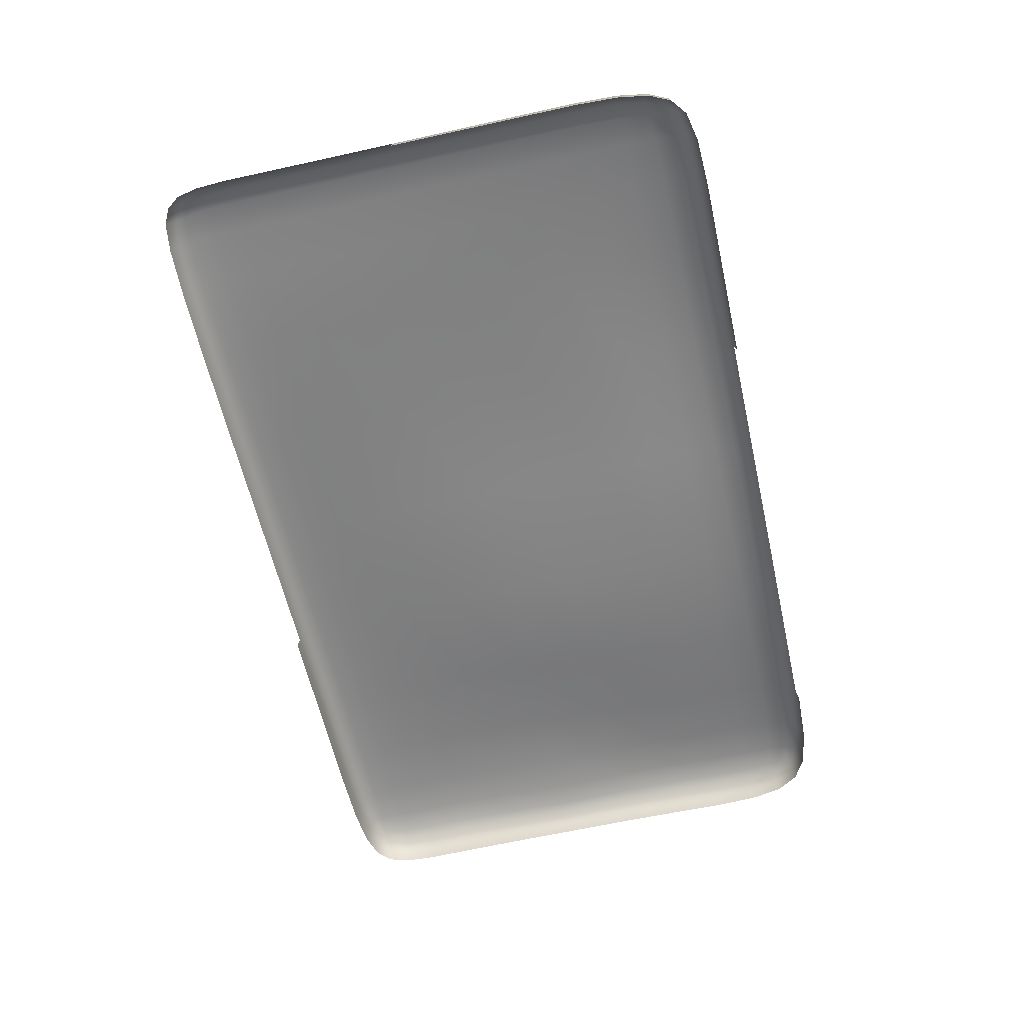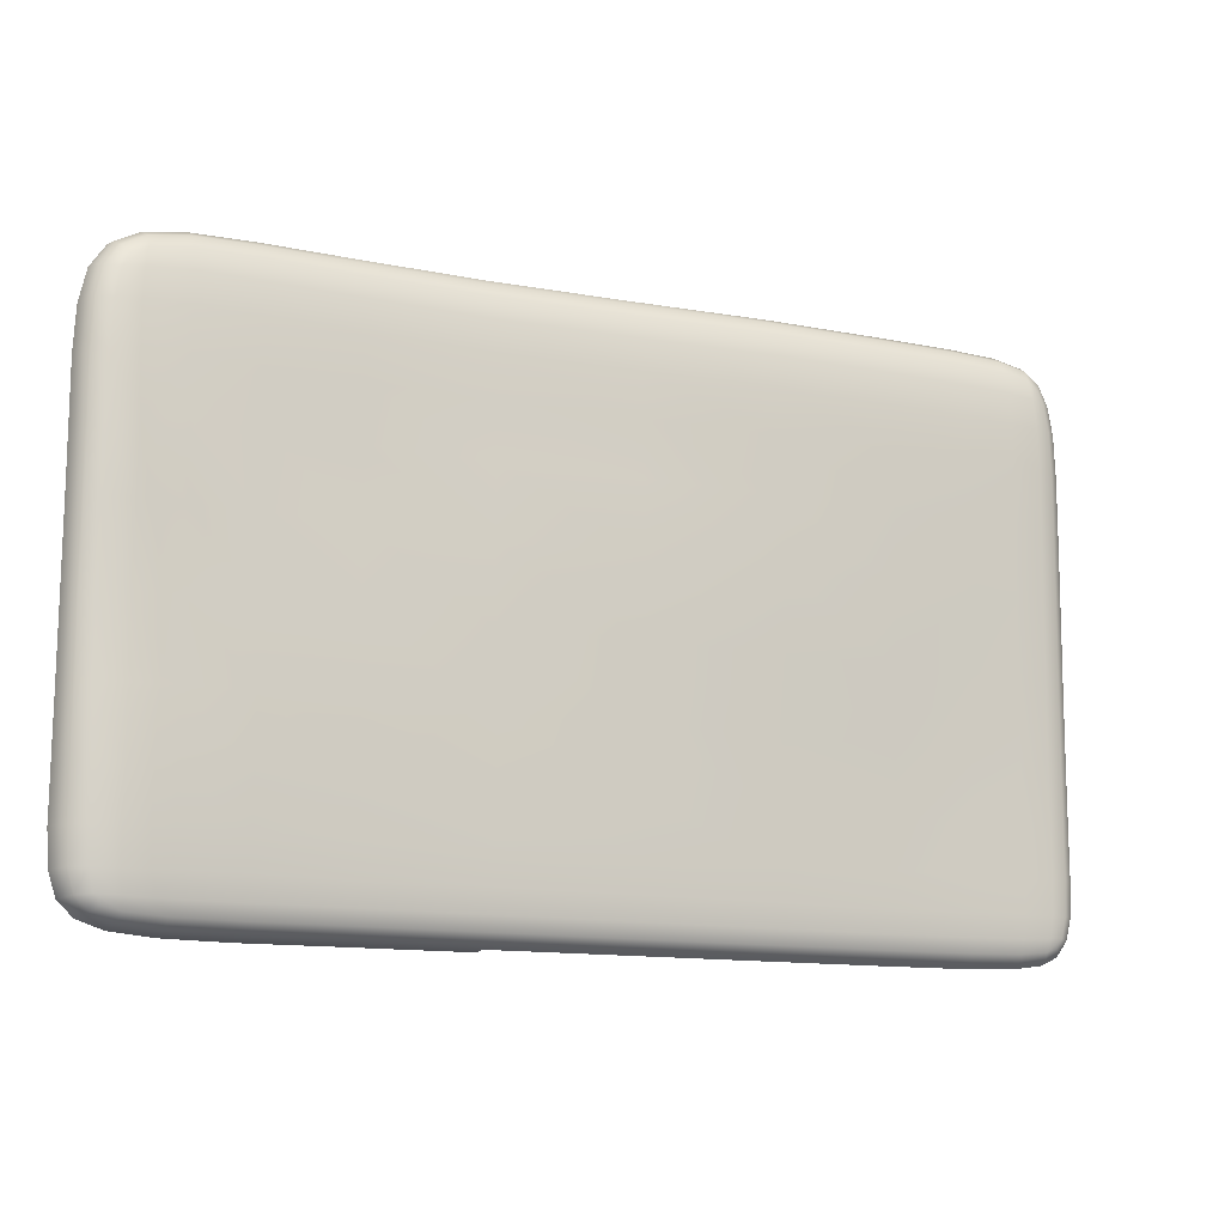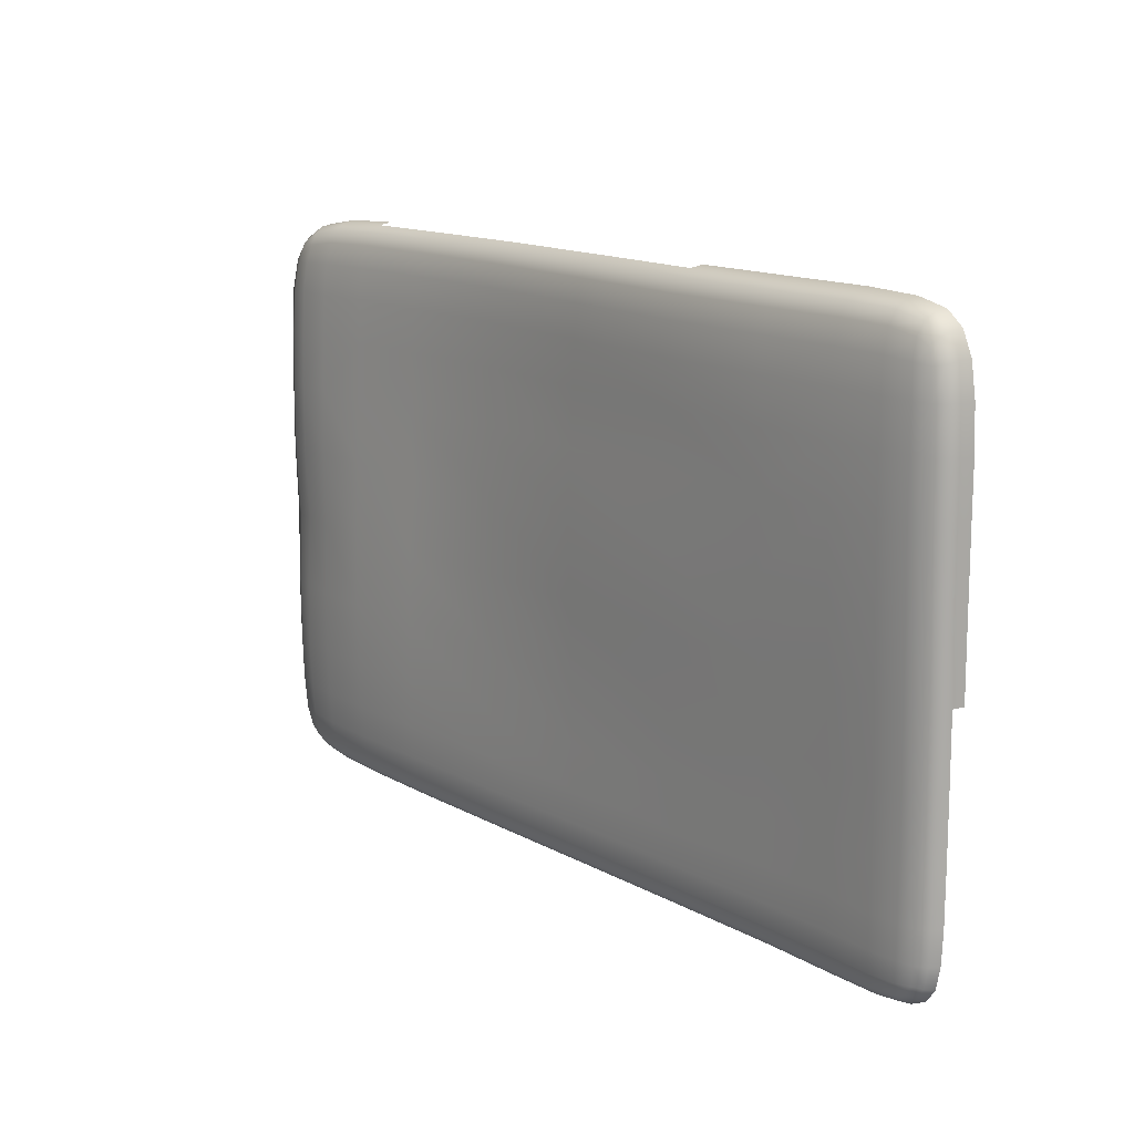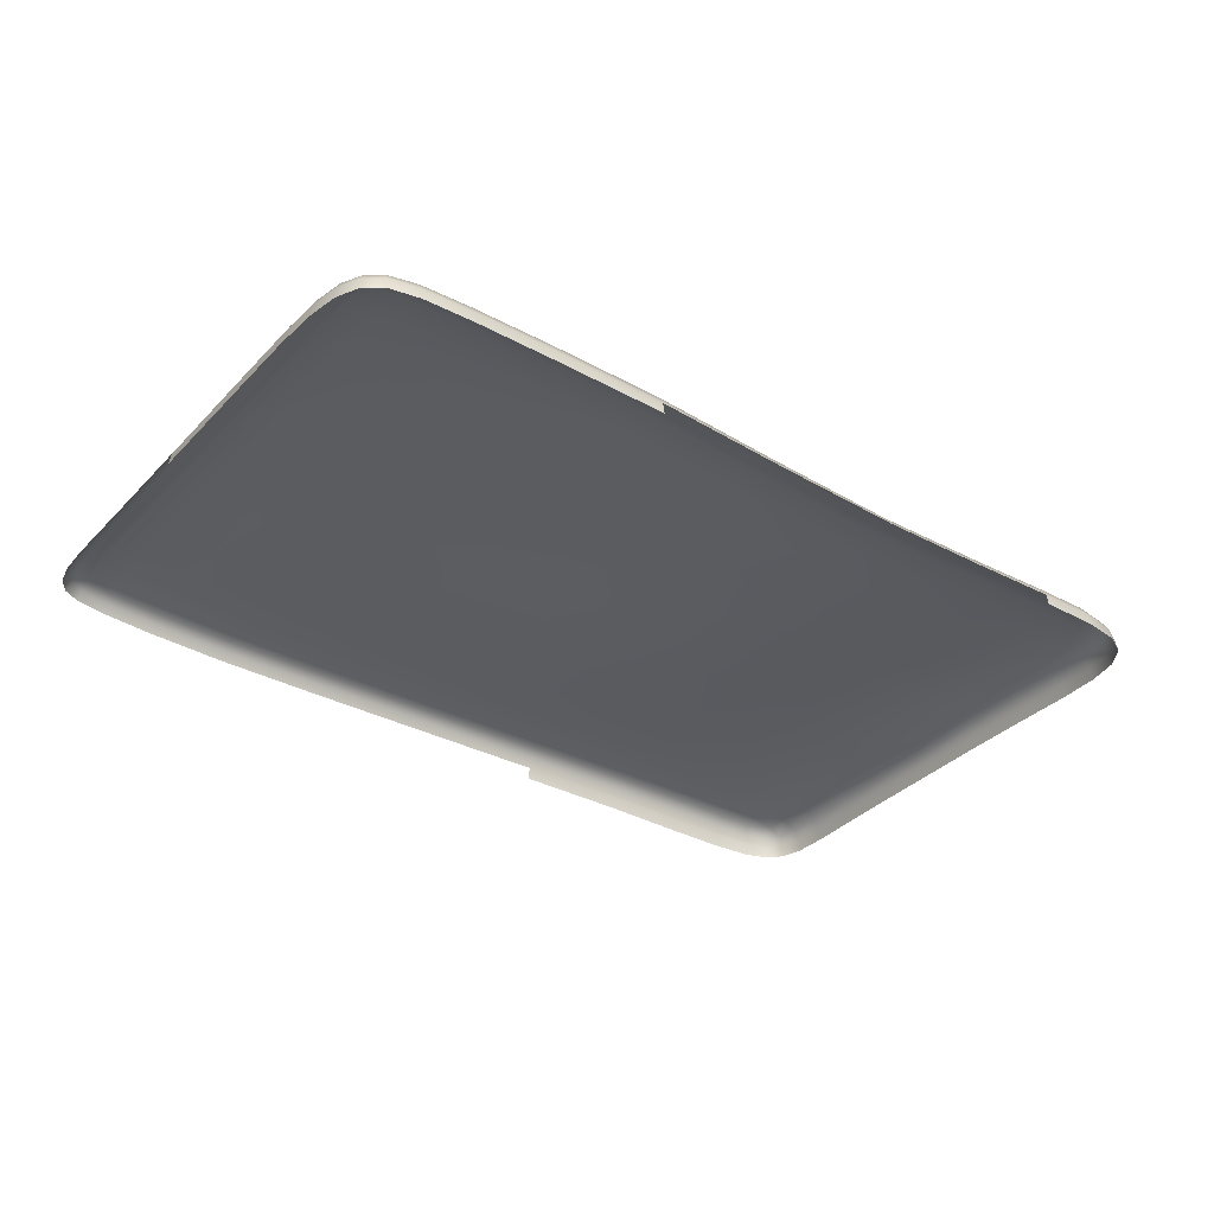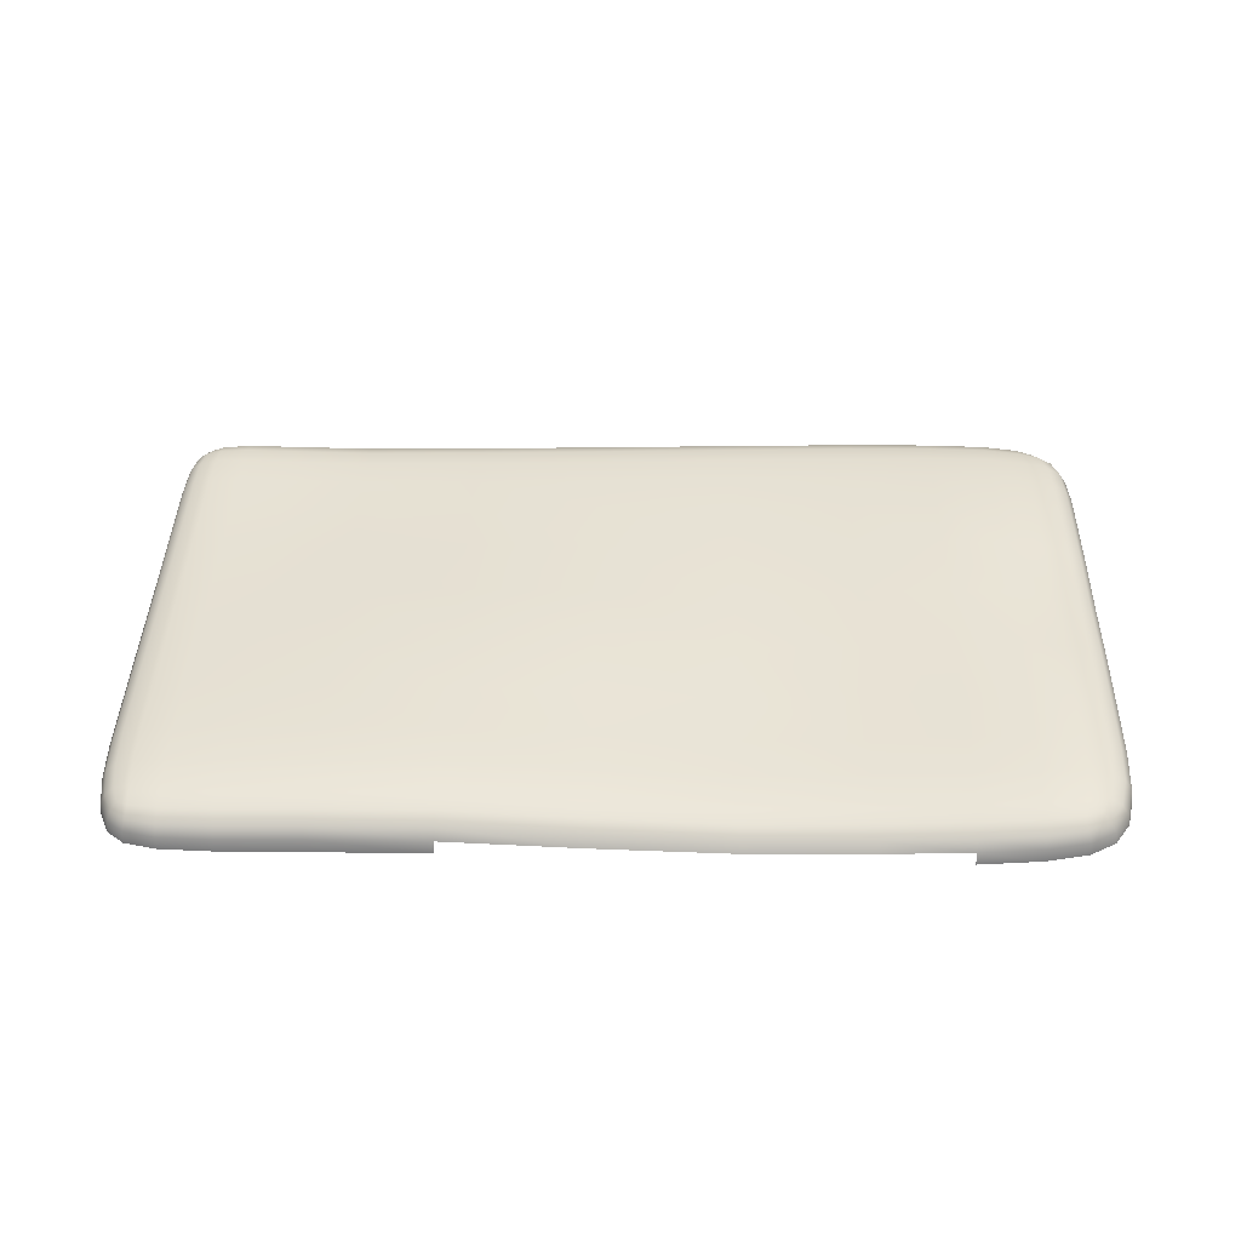
<metadata>
{"format":"obj","ext":"obj","renderer":"f3d","projection":"perspective","resolution":1024,"background":"white","views":[{"elev":-61.2,"azim":-77.4,"up":"+Y"},{"elev":-12.7,"azim":155.6,"up":"+Z"},{"elev":13.9,"azim":-128.2,"up":"+Z"},{"elev":-34.5,"azim":-37.0,"up":"+Y"},{"elev":40.9,"azim":1.3,"up":"+Y"}]}
</metadata>
<code>
g ground_dirt:default1
v -2.643 0.404 1.147
v 4.797 0.4599 1.147
v -2.643 0.3724 -3.35
v 4.797 0.4471 -3.35
v -2.724 0.4061 -2.427
v 4.916 0.5236 -2.427
v -1.197 0.3687 -3.417
v -1.197 0.4436 -2.427
v -1.197 0.4715 1.254
v -2.724 0.4375 -0.04282
v -1.197 0.5391 -0.04282
v 4.916 0.5286 -0.04282
v 3.101 0.4056 1.254
v 3.101 0.4945 -0.04282
v 3.101 0.5668 -2.427
v 3.101 0.4827 -3.417
v 4.708 0.2024 -3.488
v 5.042 0.2073 -3.3
v 5.125 0.2242 -2.829
v 5.125 0.2468 -1.884
v -1.879 0.4982 -0.6279
v -0.2144 0.5408 -0.6279
v 2.079 0.4695 -0.6279
v -1.879 0.5221 0.4281
v -0.2144 0.5492 0.4281
v 2.079 0.4402 0.4281
v 3.848 0.5249 0.4281
v 3.848 0.5668 -0.6279
v 5.125 0.2618 -0.6279
v 5.125 0.2544 0.4281
v -2.868 0.1802 0.4281
v -2.868 0.177 -0.6279
v -2.581 0.4391 -2.829
v -2.81 0.348 -2.829
v -2.81 0.349 -1.884
v -2.581 0.4415 -1.884
v -2.559 0.4199 -3.281
v -2.759 0.3397 -3.281
v -2.559 0.3325 -3.446
v -2.581 0.4666 -0.6279
v -2.81 0.3654 -0.6279
v -2.81 0.3754 0.4281
v -2.581 0.4813 0.4281
v -2.581 0.1802 1.366
v -2.81 0.1802 1.067
v -2.559 0.4581 1.037
v -2.759 0.3653 1.037
v -2.559 0.3653 1.3
v -1.879 0.3834 1.366
v -1.879 0.495 1.067
v -0.2144 0.407 1.366
v 0.9257 0.4818 -3.111
v 0.9257 0.5224 -1.263
v -2.318 0.4424 -3.11
v -2.319 0.4687 -1.263
v -2.318 0.499 0.7928
v 0.9257 0.481 0.7946
v 4.365 0.5393 0.7928
v 4.367 0.5786 -1.263
v 4.365 0.5633 -3.11
v -2.318 0.2483 -3.512
v 0.9257 0.2666 -3.523
v 4.365 0.3199 -3.512
v 5.084 0.3267 -3.11
v 5.104 0.3589 -1.263
v 5.084 0.3561 0.7928
v 4.365 0.3138 1.404
v 0.9257 0.2625 1.422
v -2.318 0.2864 1.404
v -2.839 0.2864 0.7928
v -2.853 0.273 -1.263
v -2.839 0.267 -3.11
v -1.197 0.4068 -3.3
v -0.2144 0.39 -3.417
v -0.2144 0.4514 -3.111
v 0.9257 0.4602 -3.3
v -1.197 0.4351 -2.829
v -0.2144 0.4752 -2.427
v 0.9257 0.4922 -2.829
v 2.079 0.5176 -3.111
v 2.079 0.5204 -2.427
v 3.101 0.5629 -2.829
v 2.079 0.4552 -3.417
v 3.101 0.5259 -3.3
v -1.197 0.4633 -1.884
v -0.2144 0.5264 -1.263
v 0.9257 0.5048 -1.884
v -1.197 0.5205 -0.6279
v -0.2144 0.5373 -0.04282
v 0.9257 0.5515 -0.6279
v 2.079 0.4919 -1.263
v 2.079 0.4506 -0.04282
v 3.101 0.5165 -0.6279
v 3.101 0.562 -1.884
v -2.581 0.4376 -2.427
v -2.724 0.4074 -2.829
v -2.319 0.4458 -2.829
v -2.576 0.4358 -3.107
v -1.879 0.4407 -2.427
v -1.879 0.4319 -3.111
v -2.314 0.4261 -3.295
v -1.879 0.3778 -3.417
v -2.684 0.3915 -3.272
v -2.548 0.3868 -3.384
v -2.581 0.4768 -0.04282
v -2.724 0.4288 -0.6279
v -2.319 0.4857 -0.6279
v -2.581 0.453 -1.263
v -1.879 0.5148 -0.04282
v -1.879 0.4749 -1.263
v -2.319 0.4529 -1.884
v -2.724 0.4085 -1.884
v -2.548 0.423 1.201
v -2.684 0.423 1.023
v -2.314 0.4786 1.059
v -2.576 0.4763 0.7873
v -1.879 0.4525 1.254
v -1.197 0.5155 1.067
v -1.879 0.5166 0.7946
v -2.319 0.5045 0.4281
v -1.197 0.5459 0.4281
v -2.724 0.4411 0.4281
v 3.101 0.4455 1.067
v 2.079 0.3746 1.254
v 2.079 0.4304 0.7946
v 0.9257 0.4586 1.067
v 3.101 0.481 0.4281
v 0.9257 0.4919 0.4281
v -0.2144 0.5497 0.7946
v -0.2144 0.4789 1.254
v 4.708 0.5668 -0.04282
v 4.916 0.5171 0.4281
v 4.367 0.5562 0.4281
v 4.699 0.5369 0.7873
v 3.848 0.5412 -0.04282
v 3.848 0.51 0.7946
v 4.359 0.5132 1.059
v 3.848 0.4416 1.254
v 4.857 0.4839 1.023
v 4.659 0.4725 1.201
v 3.848 0.6019 -2.427
v 3.848 0.5928 -1.263
v 4.367 0.6042 -1.884
v 4.367 0.5878 -0.6279
v 4.708 0.5327 -1.263
v 4.916 0.5275 -0.6279
v 4.708 0.5733 -2.427
v 4.916 0.5225 -1.884
v 3.848 0.4915 -3.417
v 3.848 0.5673 -3.111
v 4.359 0.5332 -3.295
v 4.367 0.5847 -2.829
v 4.699 0.5369 -3.107
v 4.916 0.5083 -2.829
v 4.659 0.4686 -3.384
v 4.857 0.4694 -3.272
v -2.684 0.3325 -3.384
v -2.314 0.3299 -3.477
v -2.576 0.2563 -3.477
v -1.197 0.3054 -3.488
v -1.879 0.2336 -3.523
v 3.101 0.2058 -3.535
v 2.079 0.296 -3.523
v -0.2144 0.2388 -3.523
v 0.9257 0.3539 -3.488
v 3.101 0.4125 -3.488
v 4.916 0.2033 -3.417
v 4.367 0.2041 -3.523
v 4.699 0.3154 -3.477
v 3.848 0.3213 -3.523
v 4.359 0.4153 -3.477
v 4.857 0.3977 -3.384
v 5.042 0.4484 -2.427
v 5.104 0.3384 -2.829
v 5.023 0.4198 -3.107
v 5.125 0.236 -2.427
v 5.104 0.2141 -3.111
v 5.023 0.318 -3.295
v 5.042 0.4608 -0.04282
v 5.104 0.3738 -0.6279
v 5.042 0.4411 -1.263
v 5.125 0.2593 -0.04282
v 5.125 0.254 -1.263
v 5.104 0.3619 -1.884
v 4.916 0.2348 1.254
v 5.104 0.2493 0.7946
v 5.023 0.3478 1.059
v 5.104 0.3625 0.4281
v 5.023 0.4422 0.7873
v 4.857 0.4162 1.201
v 3.101 0.3404 1.366
v 3.848 0.2838 1.422
v 4.359 0.4026 1.35
v 4.367 0.205 1.422
v 4.699 0.3295 1.35
v -1.197 0.4003 1.366
v -0.2144 0.3123 1.422
v 0.9257 0.3509 1.366
v -1.197 0.1934 1.441
v 2.079 0.2302 1.422
v -2.724 0.1802 1.254
v -2.319 0.1802 1.422
v -2.576 0.2844 1.35
v -1.879 0.2919 1.422
v -2.314 0.3737 1.35
v -2.684 0.3601 1.201
v -2.81 0.3725 -0.04282
v -2.853 0.287 0.4281
v -2.798 0.373 0.7873
v -2.868 0.18 -0.04282
v -2.853 0.1802 0.7946
v -2.798 0.2844 1.059
v -2.81 0.3469 -2.427
v -2.853 0.2672 -1.884
v -2.81 0.356 -1.263
v -2.868 0.1718 -1.263
v -2.853 0.2804 -0.6279
v -2.798 0.2647 -3.295
v -2.853 0.2664 -2.829
v -2.798 0.347 -3.107
v 3.848 0.1772 1.441
v -0.2144 0.1988 1.441
v -1.197 0.4262 -3.111
v 0.9257 0.42 -3.417
v 0.9257 0.4981 -2.427
v 3.101 0.5501 -3.111
v -1.879 0.1824 1.441
v -0.2144 0.4298 -3.3
v -0.2144 0.3247 -3.488
v -1.879 0.3159 -3.488
v -1.879 0.4146 -3.3
v -1.879 0.4373 -2.829
v -0.2144 0.4632 -2.829
v 2.079 0.5241 -2.829
v 2.079 0.4965 -3.3
v 2.079 0.387 -3.488
v -1.879 0.4533 -1.884
v -0.2144 0.4977 -1.884
v 2.079 0.5101 -1.884
v 3.848 0.6075 -1.884
v 3.848 0.5867 -2.829
v -1.197 0.492 -1.263
v 3.848 0.5381 -3.3
v 3.848 0.4182 -3.488
v 0.9257 0.5161 -0.04282
v 3.101 0.5432 -1.263
v 2.079 0.1864 -3.535
v 3.848 0.2053 -3.535
v -2.319 0.4457 -2.427
v -2.714 0.4047 -3.105
v -2.311 0.3903 -3.409
v -2.319 0.4987 -0.04282
v -2.724 0.4176 -1.263
v -0.2144 0.525 1.067
v -2.311 0.4388 1.241
v 2.079 0.4115 1.067
v -2.714 0.4371 0.7836
v 2.079 0.3126 1.366
v -1.197 0.5389 0.7946
v 3.848 0.3733 1.366
v 3.101 0.4677 0.7946
v 3.848 0.4847 1.067
v 0.9257 0.4177 1.254
v 5.042 0.2429 1.067
v 4.708 0.2232 1.366
v 4.367 0.5731 -0.04282
v 4.902 0.5041 0.7836
v 4.355 0.4698 1.241
v 4.367 0.6015 -2.427
v 4.916 0.4979 -1.263
v 4.355 0.487 -3.409
v 4.902 0.4908 -3.105
v 4.708 0.5526 0.4281
v 5.042 0.4516 0.4281
v 5.042 0.4634 -0.6279
v 4.708 0.5644 -0.6279
v 4.675 0.5124 1.037
v 4.967 0.4284 1.037
v 4.675 0.4122 1.3
v 4.708 0.5662 -1.884
v -2.714 0.2604 -3.409
v -1.197 0.222 -3.523
v 4.708 0.557 -2.829
v 3.101 0.3188 -3.523
v 5.042 0.4546 -1.884
v 4.902 0.3137 -3.409
v 5.104 0.3515 -2.427
v 5.042 0.4342 -2.829
v 5.104 0.3696 -0.04282
v 4.675 0.5101 -3.281
v 4.675 0.404 -3.446
v 4.902 0.3388 1.241
v 3.101 0.2542 1.422
v 4.967 0.4054 -3.281
v -1.197 0.3062 1.422
v -2.714 0.2831 1.241
v -2.853 0.2857 -0.04282
v -2.853 0.2654 -2.427
g ground_dirt:group4 ground_dirt:pCube1 ground_dirt:polySurface1
f 7 73 228 74
f 73 223 75 228
f 228 75 52 76
f 74 228 76 224
f 223 77 233 75
f 77 8 78 233
f 233 78 225 79
f 75 233 79 52
f 52 79 234 80
f 79 225 81 234
f 234 81 15 82
f 80 234 82 226
f 224 76 235 83
f 76 52 80 235
f 235 80 226 84
f 83 235 84 16
f 8 85 238 78
f 85 242 86 238
f 238 86 53 87
f 78 238 87 225
f 242 88 22 86
f 88 11 89 22
f 22 89 245 90
f 86 22 90 53
f 53 90 23 91
f 90 245 92 23
f 23 92 14 93
f 91 23 93 246
f 225 87 239 81
f 87 53 91 239
f 239 91 246 94
f 81 239 94 15
f 5 95 33 96
f 95 249 97 33
f 33 97 54 98
f 96 33 98 250
f 249 99 232 97
f 99 8 77 232
f 232 77 223 100
f 97 232 100 54
f 54 100 231 101
f 100 223 73 231
f 231 73 7 102
f 101 231 102 251
f 250 98 37 103
f 98 54 101 37
f 37 101 251 104
f 103 37 104 3
f 10 105 40 106
f 105 252 107 40
f 40 107 55 108
f 106 40 108 253
f 252 109 21 107
f 109 11 88 21
f 21 88 242 110
f 107 21 110 55
f 55 110 237 111
f 110 242 85 237
f 237 85 8 99
f 111 237 99 249
f 253 108 36 112
f 108 55 111 36
f 36 111 249 95
f 112 36 95 5
f 1 113 46 114
f 113 255 115 46
f 46 115 56 116
f 114 46 116 257
f 255 117 50 115
f 117 9 118 50
f 50 118 259 119
f 115 50 119 56
f 56 119 24 120
f 119 259 121 24
f 24 121 11 109
f 120 24 109 252
f 257 116 43 122
f 116 56 120 43
f 43 120 252 105
f 122 43 105 10
f 13 123 256 124
f 123 261 125 256
f 256 125 57 126
f 124 256 126 263
f 261 127 26 125
f 127 14 92 26
f 26 92 245 128
f 125 26 128 57
f 57 128 25 129
f 128 245 89 25
f 25 89 11 121
f 129 25 121 259
f 263 126 254 130
f 126 57 129 254
f 254 129 259 118
f 130 254 118 9
f 12 131 273 132
f 131 266 133 273
f 273 133 58 134
f 132 273 134 267
f 266 135 27 133
f 135 14 127 27
f 27 127 261 136
f 133 27 136 58
f 58 136 262 137
f 136 261 123 262
f 262 123 13 138
f 137 262 138 268
f 267 134 277 139
f 134 58 137 277
f 277 137 268 140
f 139 277 140 2
f 15 94 240 141
f 94 246 142 240
f 240 142 59 143
f 141 240 143 269
f 246 93 28 142
f 93 14 135 28
f 28 135 266 144
f 142 28 144 59
f 59 144 276 145
f 144 266 131 276
f 276 131 12 146
f 145 276 146 270
f 269 143 280 147
f 143 59 145 280
f 280 145 270 148
f 147 280 148 6
f 16 84 243 149
f 84 226 150 243
f 243 150 60 151
f 149 243 151 271
f 226 82 241 150
f 82 15 141 241
f 241 141 269 152
f 150 241 152 60
f 60 152 283 153
f 152 269 147 283
f 283 147 6 154
f 153 283 154 272
f 271 151 290 155
f 151 60 153 290
f 290 153 272 156
f 155 290 156 4
f 3 104 39 157
f 104 251 158 39
f 39 158 61 159
f 157 39 159 281
f 251 102 230 158
f 102 7 160 230
f 230 160 282 161
f 158 230 161 61
f 162 247 163 284
f 62 164 229 165
f 164 282 160 229
f 229 160 7 74
f 165 229 74 224
f 284 163 236 166
f 163 62 165 236
f 236 165 224 83
f 166 236 83 16
f 17 168 63 169
f 167 17 169 286
f 248 162 284 170
f 168 248 170 63
f 63 170 244 171
f 170 284 166 244
f 244 166 16 149
f 171 244 149 271
f 286 169 291 172
f 169 63 171 291
f 291 171 271 155
f 172 291 155 4
f 6 173 288 154
f 173 287 174 288
f 288 174 64 175
f 154 288 175 272
f 287 176 19 174
f 174 19 177 64
f 64 177 18 178
f 178 18 167 286
f 272 175 294 156
f 175 64 178 294
f 294 178 286 172
f 156 294 172 4
f 12 179 275 146
f 179 289 180 275
f 275 180 65 181
f 146 275 181 270
f 289 182 29 180
f 180 29 183 65
f 65 183 20 184
f 184 20 176 287
f 270 181 285 148
f 181 65 184 285
f 285 184 287 173
f 148 285 173 6
f 264 186 66 187
f 185 264 187 292
f 30 182 289 188
f 186 30 188 66
f 66 188 274 189
f 188 289 179 274
f 274 179 12 132
f 189 274 132 267
f 292 187 278 190
f 187 66 189 278
f 278 189 267 139
f 190 278 139 2
f 13 191 260 138
f 191 293 192 260
f 260 192 67 193
f 138 260 193 268
f 192 221 194 67
f 67 194 265 195
f 195 265 185 292
f 268 193 279 140
f 193 67 195 279
f 279 195 292 190
f 140 279 190 2
f 9 196 51 130
f 196 295 197 51
f 51 197 68 198
f 130 51 198 263
f 295 199 222 197
f 263 198 258 124
f 198 68 200 258
f 258 200 293 191
f 124 258 191 13
f 44 202 69 203
f 201 44 203 296
f 227 199 295 204
f 202 227 204 69
f 69 204 49 205
f 204 295 196 49
f 49 196 9 117
f 205 49 117 255
f 296 203 48 206
f 203 69 205 48
f 48 205 255 113
f 206 48 113 1
f 10 207 42 122
f 207 297 208 42
f 42 208 70 209
f 122 42 209 257
f 297 210 31 208
f 208 31 211 70
f 70 211 45 212
f 212 45 201 296
f 257 209 47 114
f 209 70 212 47
f 47 212 296 206
f 114 47 206 1
f 5 213 35 112
f 213 298 214 35
f 35 214 71 215
f 112 35 215 253
f 71 216 32 217
f 217 32 210 297
f 253 215 41 106
f 215 71 217 41
f 41 217 297 207
f 106 41 207 10
f 72 219 34 220
f 219 298 213 34
f 34 213 5 96
f 220 34 96 250
f 281 218 38 157
f 218 72 220 38
f 38 220 250 103
f 157 38 103 3

</code>
